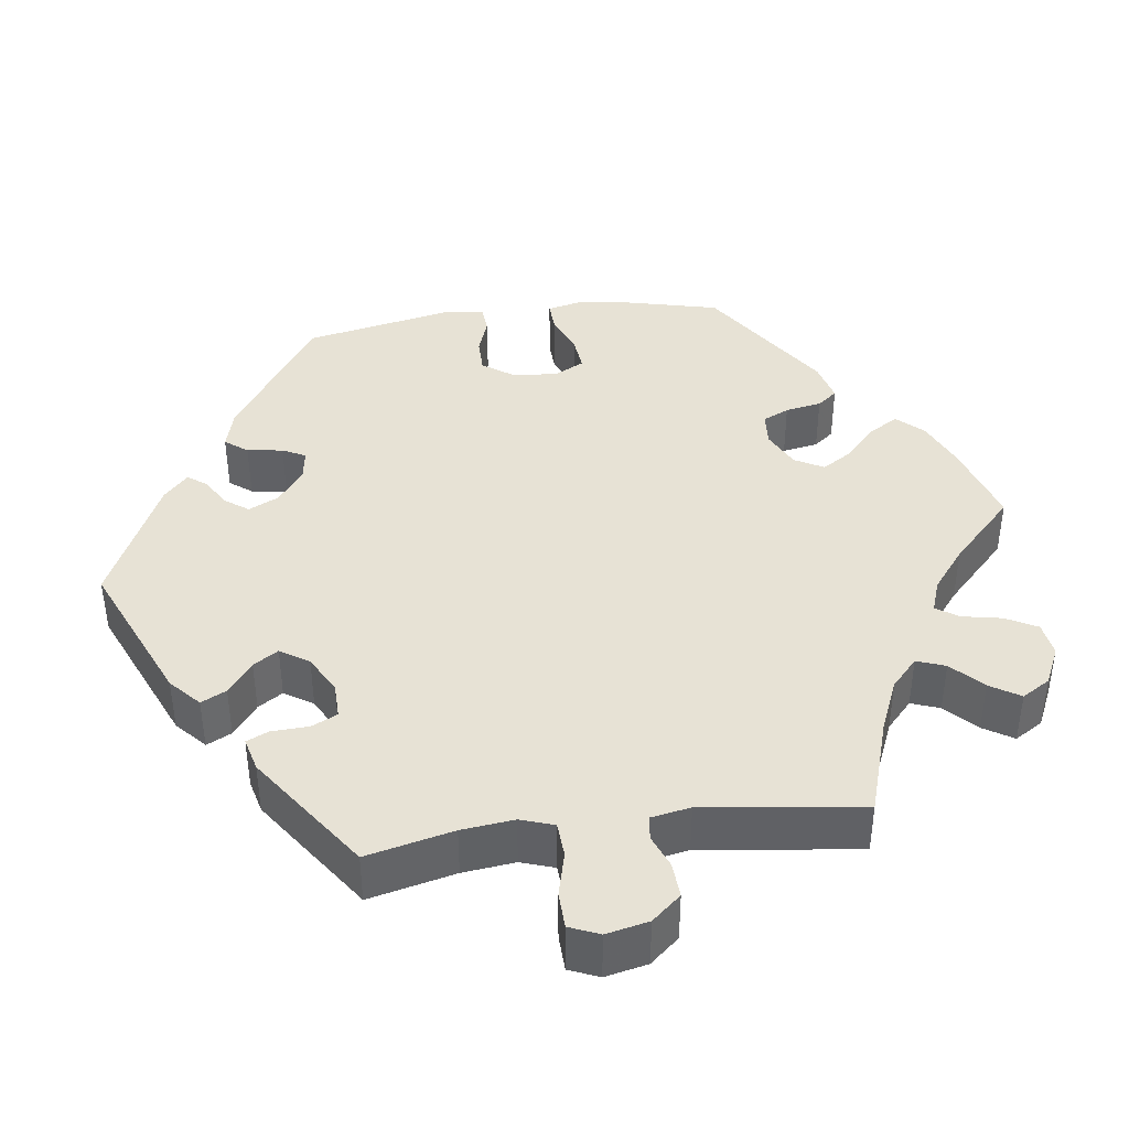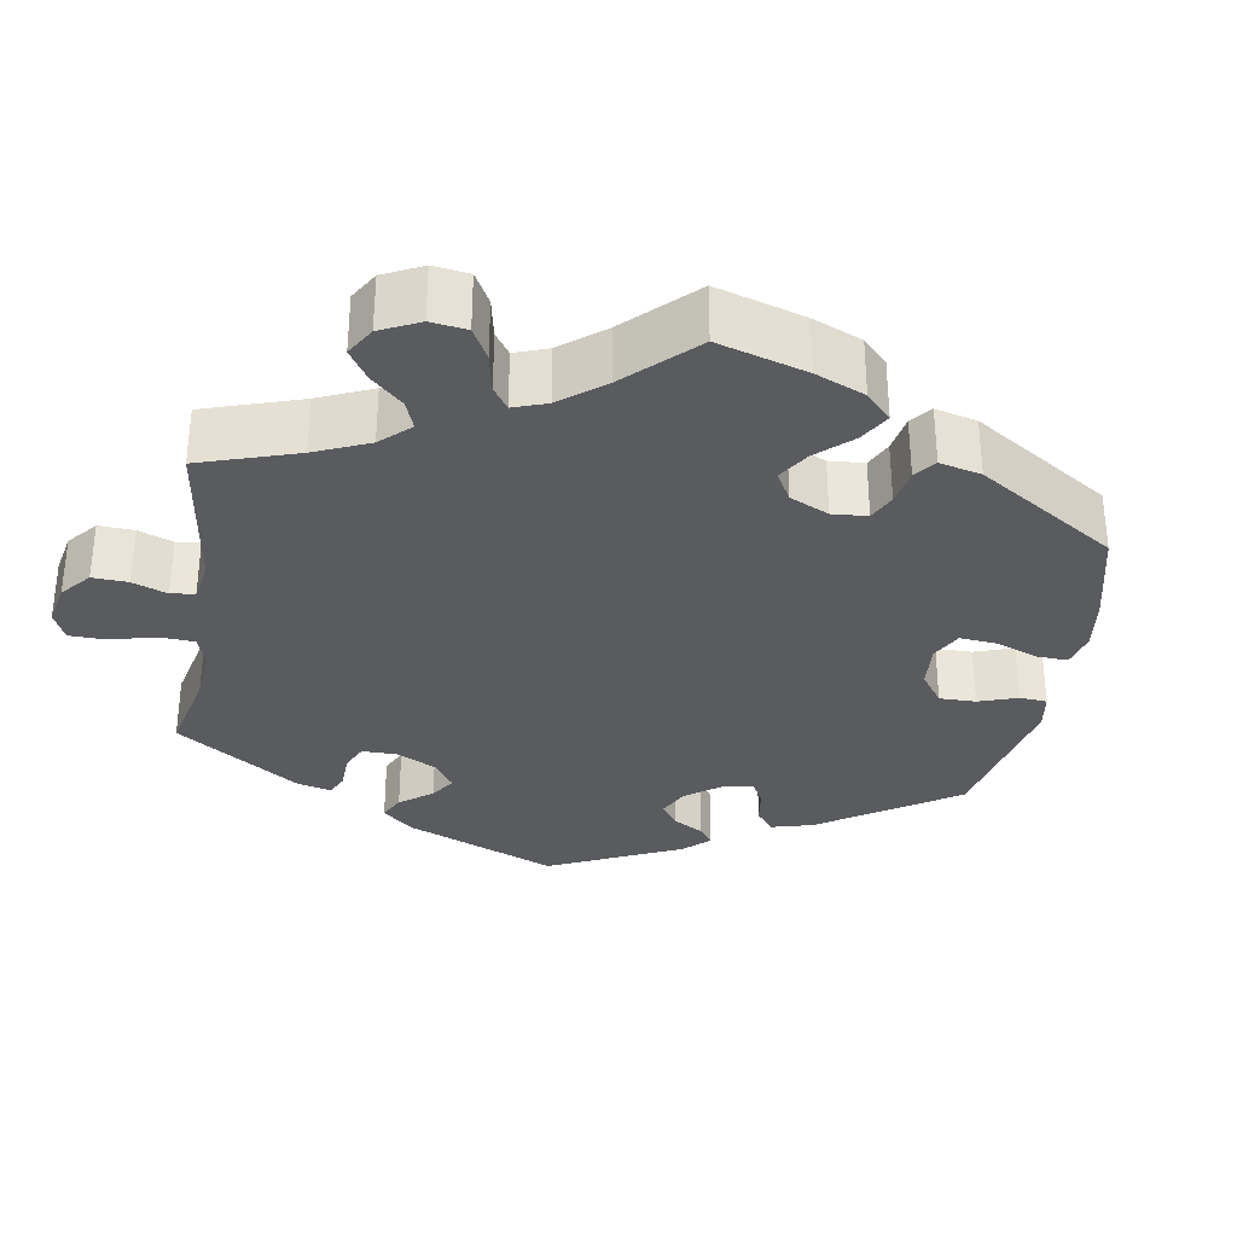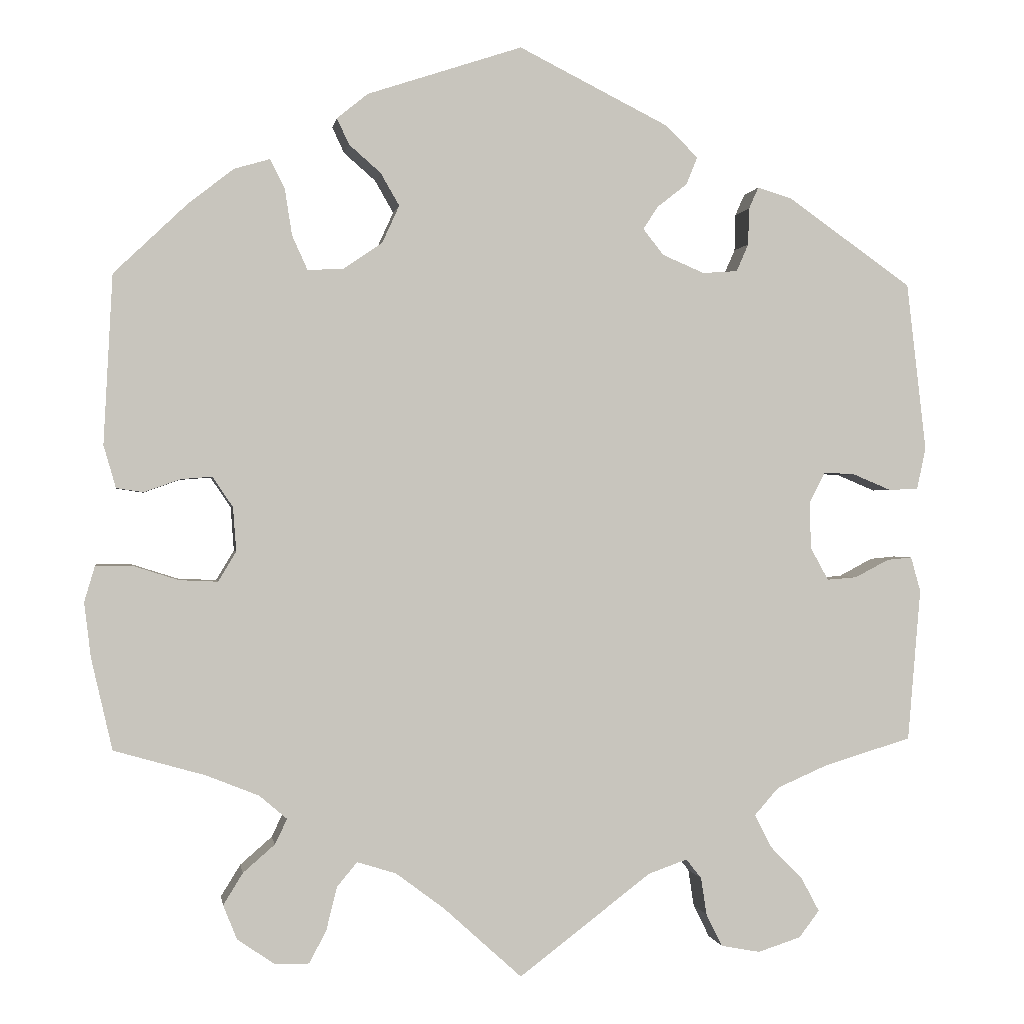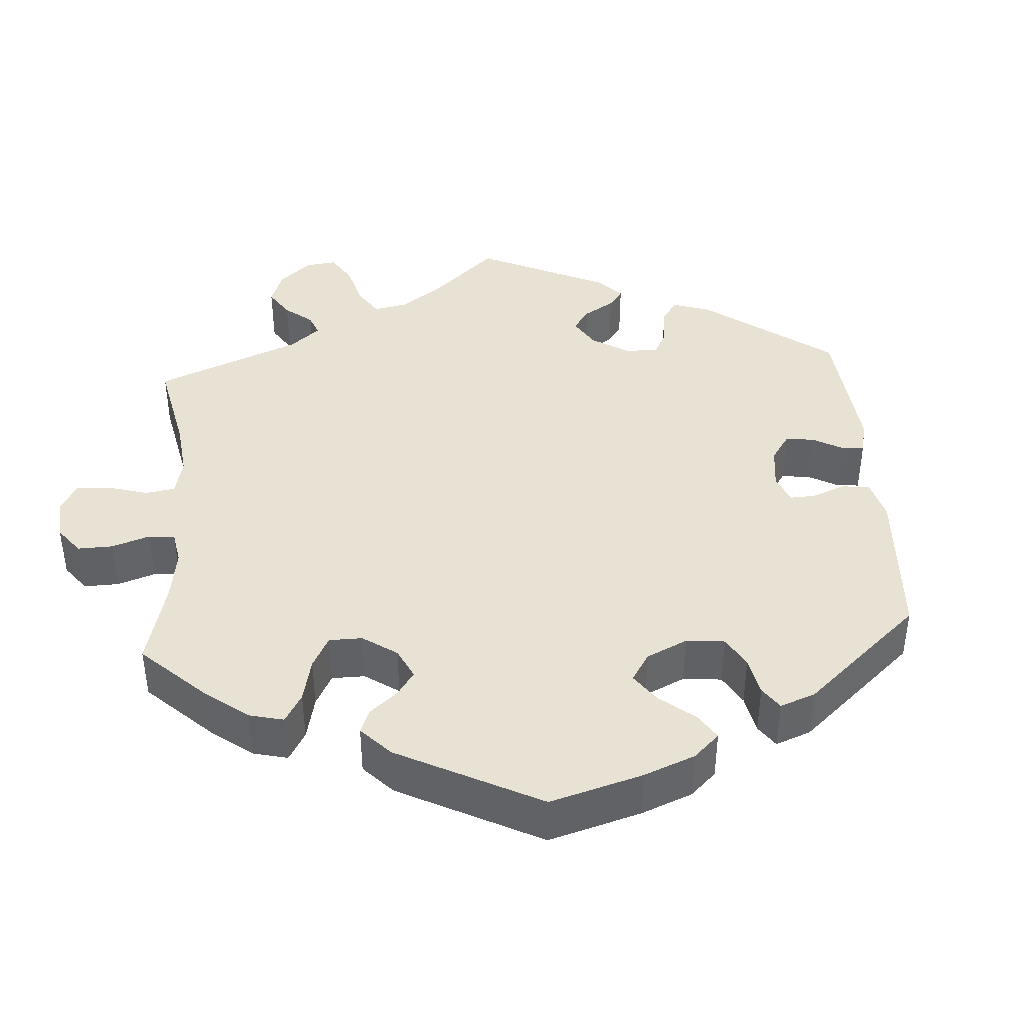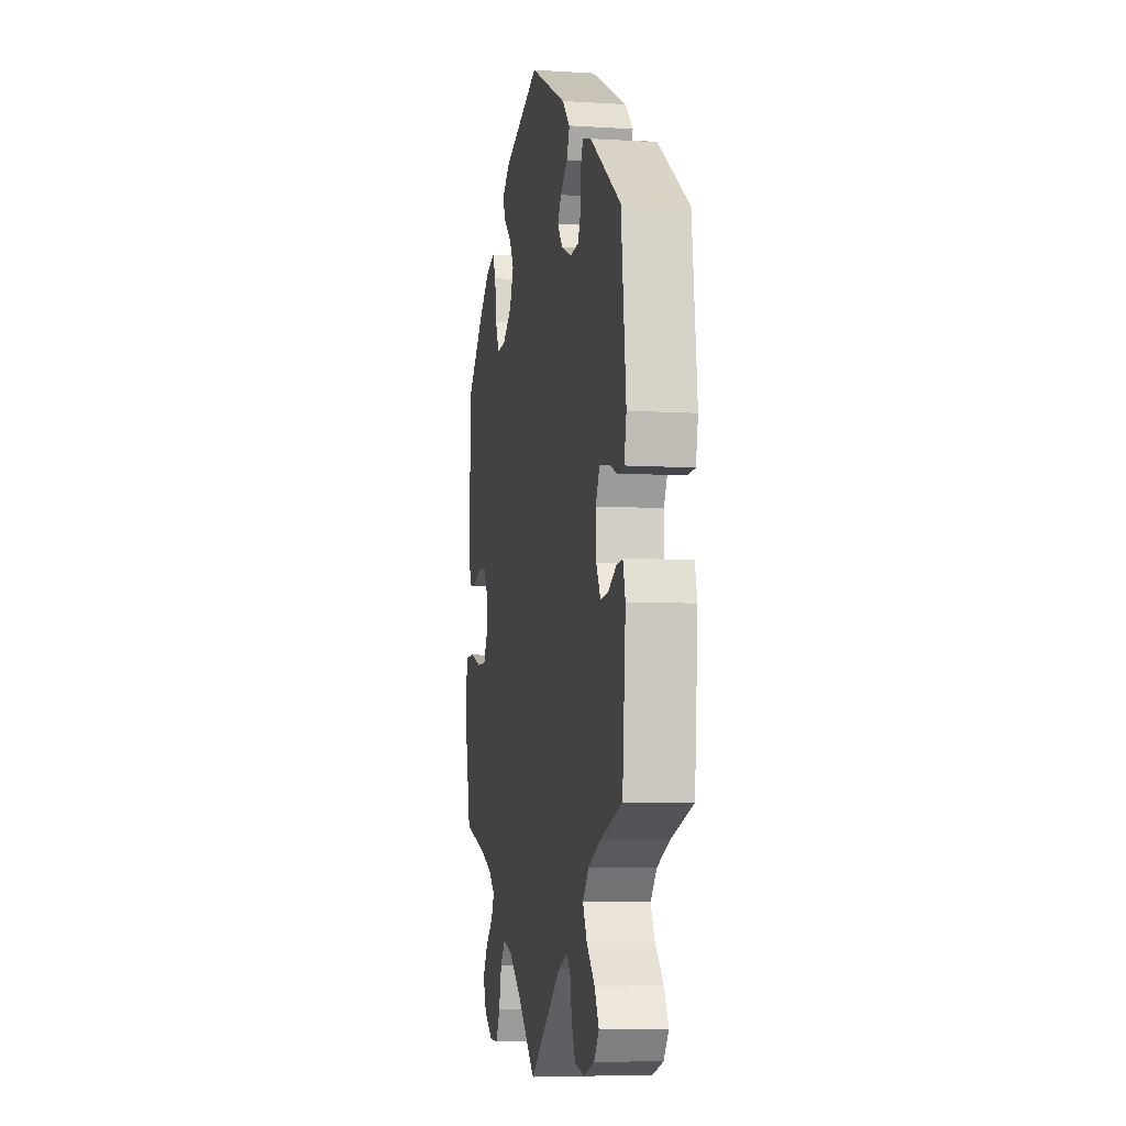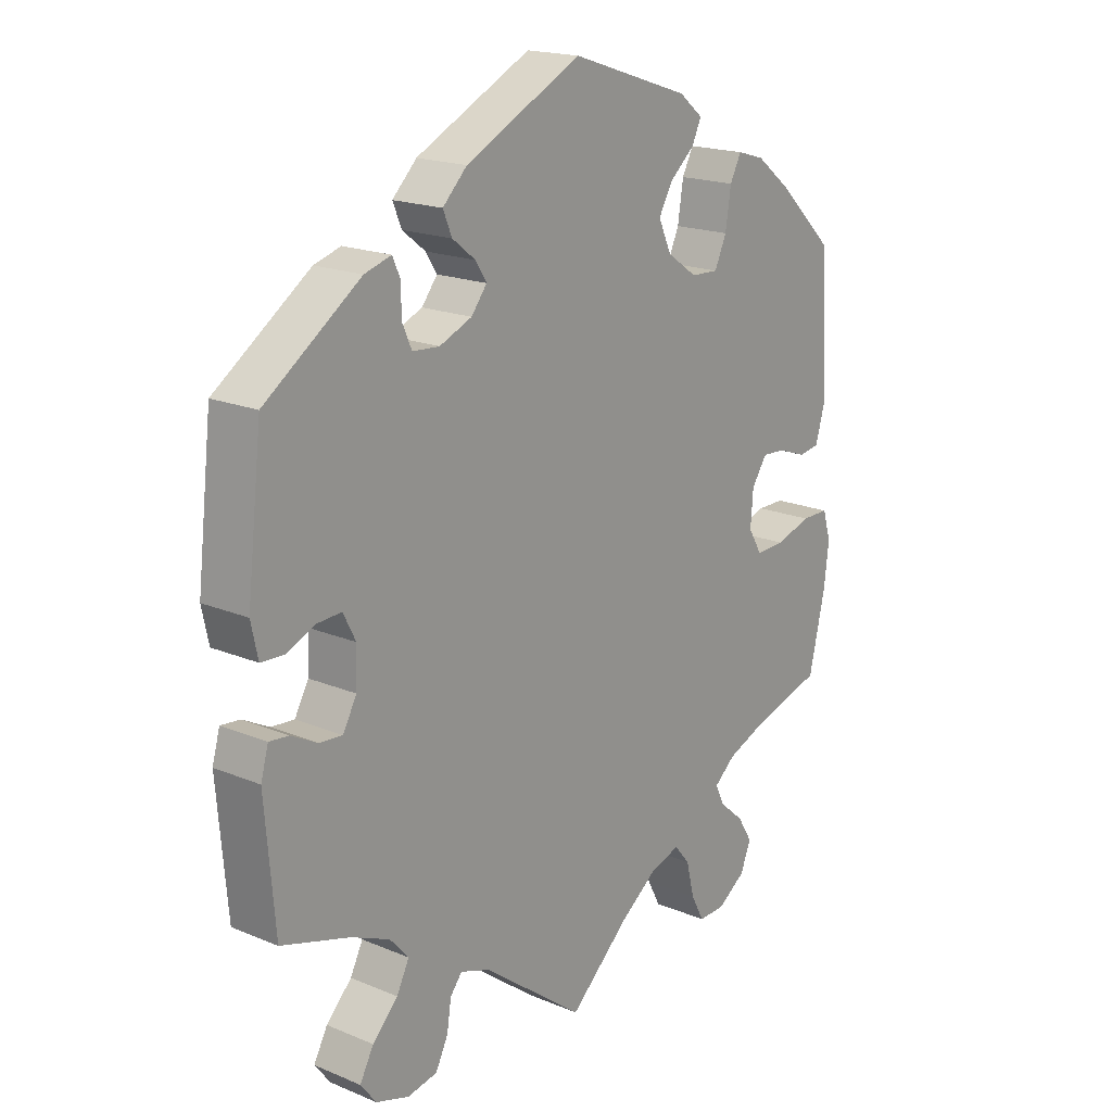
<metadata>
{"format":"obj","ext":"obj","renderer":"f3d","projection":"perspective","resolution":1024,"background":"white","views":[{"elev":40.3,"azim":142.4,"up":"+Y"},{"elev":-32.0,"azim":-129.2,"up":"+Y"},{"elev":0.0,"azim":-9.0,"up":"+Z"},{"elev":40.9,"azim":-64.1,"up":"+Y"},{"elev":-7.0,"azim":79.7,"up":"+Z"},{"elev":18.5,"azim":128.7,"up":"+Z"}]}
</metadata>
<code>
v -0.096 0.07 -0.491
v -0.156 0.07 -0.446
v -0.204 0.07 -0.431
v -0.229 0.07 -0.461
v -0.242 0.07 -0.514
v -0.263 0.07 -0.554
v -0.306 0.07 -0.553
v -0.351 0.07 -0.522
v -0.368 0.07 -0.48
v -0.344 0.07 -0.441
v -0.305 0.07 -0.407
v -0.29 0.07 -0.376
v -0.324 0.07 -0.347
v -0.389 0.07 -0.321
v -0.501 0.07 -0.289
v -0.527 0.07 -0.176
v -0.535 0.07 -0.109
v -0.522 0.07 -0.065
v -0.478 0.07 -0.065
v -0.421 0.07 -0.083
v -0.374 0.07 -0.085
v -0.352 0.07 -0.048
v -0.356 0.07 0.006
v -0.381 0.07 0.043
v -0.419 0.07 0.04
v -0.464 0.07 0.024
v -0.497 0.07 0.029
v -0.512 0.07 0.081
v -0.501 0.07 0.289
v -0.411 0.07 0.375
v -0.355 0.07 0.419
v -0.311 0.07 0.432
v -0.293 0.07 0.397
v -0.284 0.07 0.339
v -0.265 0.07 0.297
v -0.221 0.07 0.299
v -0.173 0.07 0.332
v -0.152 0.07 0.378
v -0.175 0.07 0.418
v -0.214 0.07 0.452
v -0.229 0.07 0.484
v -0.191 0.07 0.515
v 0 0.07 0.578
v 0.186 0.07 0.485
v 0.225 0.07 0.446
v 0.211 0.07 0.412
v 0.174 0.07 0.383
v 0.156 0.07 0.355
v 0.181 0.07 0.323
v 0.233 0.07 0.301
v 0.276 0.07 0.304
v 0.291 0.07 0.338
v 0.292 0.07 0.383
v 0.304 0.07 0.41
v 0.347 0.07 0.397
v 0.5 0.07 0.289
v 0.524 0.07 0.081
v 0.513 0.07 0.03
v 0.477 0.07 0.028
v 0.429 0.07 0.048
v 0.391 0.07 0.05
v 0.371 0.07 0.011
v 0.373 0.07 -0.046
v 0.395 0.07 -0.086
v 0.432 0.07 -0.083
v 0.474 0.07 -0.061
v 0.505 0.07 -0.058
v 0.517 0.07 -0.101
v 0.501 0.07 -0.289
v 0.392 0.07 -0.322
v 0.33 0.07 -0.349
v 0.3 0.07 -0.383
v 0.32 0.07 -0.423
v 0.361 0.07 -0.465
v 0.383 0.07 -0.506
v 0.358 0.07 -0.539
v 0.305 0.07 -0.556
v 0.257 0.07 -0.547
v 0.237 0.07 -0.507
v 0.23 0.07 -0.461
v 0.211 0.07 -0.437
v 0.163 0.07 -0.454
v 0 0.07 -0.578
v -0.096 0 -0.491
v -0.156 0 -0.446
v -0.204 0 -0.431
v -0.229 0 -0.461
v -0.242 0 -0.514
v -0.263 0 -0.554
v -0.306 0 -0.553
v -0.351 0 -0.522
v -0.368 0 -0.48
v -0.344 0 -0.441
v -0.305 0 -0.407
v -0.29 0 -0.376
v -0.324 0 -0.347
v -0.389 0 -0.321
v -0.501 0 -0.289
v -0.527 0 -0.176
v -0.535 0 -0.109
v -0.522 0 -0.065
v -0.478 0 -0.065
v -0.421 0 -0.083
v -0.374 0 -0.085
v -0.352 0 -0.048
v -0.356 0 0.006
v -0.381 0 0.043
v -0.419 0 0.04
v -0.464 0 0.024
v -0.497 0 0.029
v -0.512 0 0.081
v -0.501 0 0.289
v -0.411 0 0.375
v -0.355 0 0.419
v -0.311 0 0.432
v -0.293 0 0.397
v -0.284 0 0.339
v -0.265 0 0.297
v -0.221 0 0.299
v -0.173 0 0.332
v -0.152 0 0.378
v -0.175 0 0.418
v -0.214 0 0.452
v -0.229 0 0.484
v -0.191 0 0.515
v 0 0 0.578
v 0.186 0 0.485
v 0.225 0 0.446
v 0.211 0 0.412
v 0.174 0 0.383
v 0.156 0 0.355
v 0.181 0 0.323
v 0.233 0 0.301
v 0.276 0 0.304
v 0.291 0 0.338
v 0.292 0 0.383
v 0.304 0 0.41
v 0.347 0 0.397
v 0.5 0 0.289
v 0.524 0 0.081
v 0.513 0 0.03
v 0.477 0 0.028
v 0.429 0 0.048
v 0.391 0 0.05
v 0.371 0 0.011
v 0.373 0 -0.046
v 0.395 0 -0.086
v 0.432 0 -0.083
v 0.474 0 -0.061
v 0.505 0 -0.058
v 0.517 0 -0.101
v 0.501 0 -0.289
v 0.392 0 -0.322
v 0.33 0 -0.349
v 0.3 0 -0.383
v 0.32 0 -0.423
v 0.361 0 -0.465
v 0.383 0 -0.506
v 0.358 0 -0.539
v 0.305 0 -0.556
v 0.257 0 -0.547
v 0.237 0 -0.507
v 0.23 0 -0.461
v 0.211 0 -0.437
v 0.163 0 -0.454
v 0 0 -0.578
f 82 83 1
f 81 82 1 2
f 77 78 79 80
f 75 76 77 80
f 73 74 75 80
f 72 73 80 81
f 71 72 81 2
f 67 68 69 70
f 65 66 67 70
f 64 65 70 71
f 63 64 71 2
f 57 58 59 60
f 57 60 61
f 56 57 61
f 55 56 61 62
f 52 53 54 55
f 51 52 55 62
f 44 45 46 47
f 44 47 48
f 43 44 48
f 42 43 48
f 39 40 41 42
f 38 39 42 48
f 37 38 48 49
f 31 32 33 34
f 31 34 35
f 30 31 35
f 29 30 35
f 28 29 35
f 25 26 27 28
f 24 25 28 35
f 23 24 35 36
f 17 18 19 20
f 17 20 21
f 14 15 16 17
f 13 14 17 21
f 12 13 21 22
f 8 9 10 11
f 8 11 12
f 7 8 12
f 4 5 6 7
f 3 4 7 12
f 50 51 62 63
f 37 49 50 63
f 23 36 37 63
f 12 22 23 63
f 2 3 12 63
f 84 166 165
f 85 84 165 164
f 163 162 161 160
f 163 160 159 158
f 163 158 157 156
f 164 163 156 155
f 85 164 155 154
f 153 152 151 150
f 153 150 149 148
f 154 153 148 147
f 85 154 147 146
f 143 142 141 140
f 144 143 140
f 144 140 139
f 145 144 139 138
f 138 137 136 135
f 145 138 135 134
f 130 129 128 127
f 131 130 127
f 131 127 126
f 131 126 125
f 125 124 123 122
f 131 125 122 121
f 132 131 121 120
f 117 116 115 114
f 118 117 114
f 118 114 113
f 118 113 112
f 118 112 111
f 111 110 109 108
f 118 111 108 107
f 119 118 107 106
f 103 102 101 100
f 104 103 100
f 100 99 98 97
f 104 100 97 96
f 105 104 96 95
f 94 93 92 91
f 95 94 91
f 95 91 90
f 90 89 88 87
f 95 90 87 86
f 146 145 134 133
f 146 133 132 120
f 146 120 119 106
f 146 106 105 95
f 146 95 86 85
f 1 84 85 2
f 2 85 86 3
f 3 86 87 4
f 4 87 88 5
f 5 88 89 6
f 6 89 90 7
f 7 90 91 8
f 8 91 92 9
f 9 92 93 10
f 10 93 94 11
f 11 94 95 12
f 12 95 96 13
f 13 96 97 14
f 14 97 98 15
f 15 98 99 16
f 16 99 100 17
f 17 100 101 18
f 18 101 102 19
f 19 102 103 20
f 20 103 104 21
f 21 104 105 22
f 22 105 106 23
f 23 106 107 24
f 24 107 108 25
f 25 108 109 26
f 26 109 110 27
f 27 110 111 28
f 28 111 112 29
f 29 112 113 30
f 30 113 114 31
f 31 114 115 32
f 32 115 116 33
f 33 116 117 34
f 34 117 118 35
f 35 118 119 36
f 36 119 120 37
f 37 120 121 38
f 38 121 122 39
f 39 122 123 40
f 40 123 124 41
f 41 124 125 42
f 42 125 126 43
f 43 126 127 44
f 44 127 128 45
f 45 128 129 46
f 46 129 130 47
f 47 130 131 48
f 48 131 132 49
f 49 132 133 50
f 50 133 134 51
f 51 134 135 52
f 52 135 136 53
f 53 136 137 54
f 54 137 138 55
f 55 138 139 56
f 56 139 140 57
f 57 140 141 58
f 58 141 142 59
f 59 142 143 60
f 60 143 144 61
f 61 144 145 62
f 62 145 146 63
f 63 146 147 64
f 64 147 148 65
f 65 148 149 66
f 66 149 150 67
f 67 150 151 68
f 68 151 152 69
f 69 152 153 70
f 70 153 154 71
f 71 154 155 72
f 72 155 156 73
f 73 156 157 74
f 74 157 158 75
f 75 158 159 76
f 76 159 160 77
f 77 160 161 78
f 78 161 162 79
f 79 162 163 80
f 80 163 164 81
f 81 164 165 82
f 82 165 166 83
f 83 166 84 1

</code>
